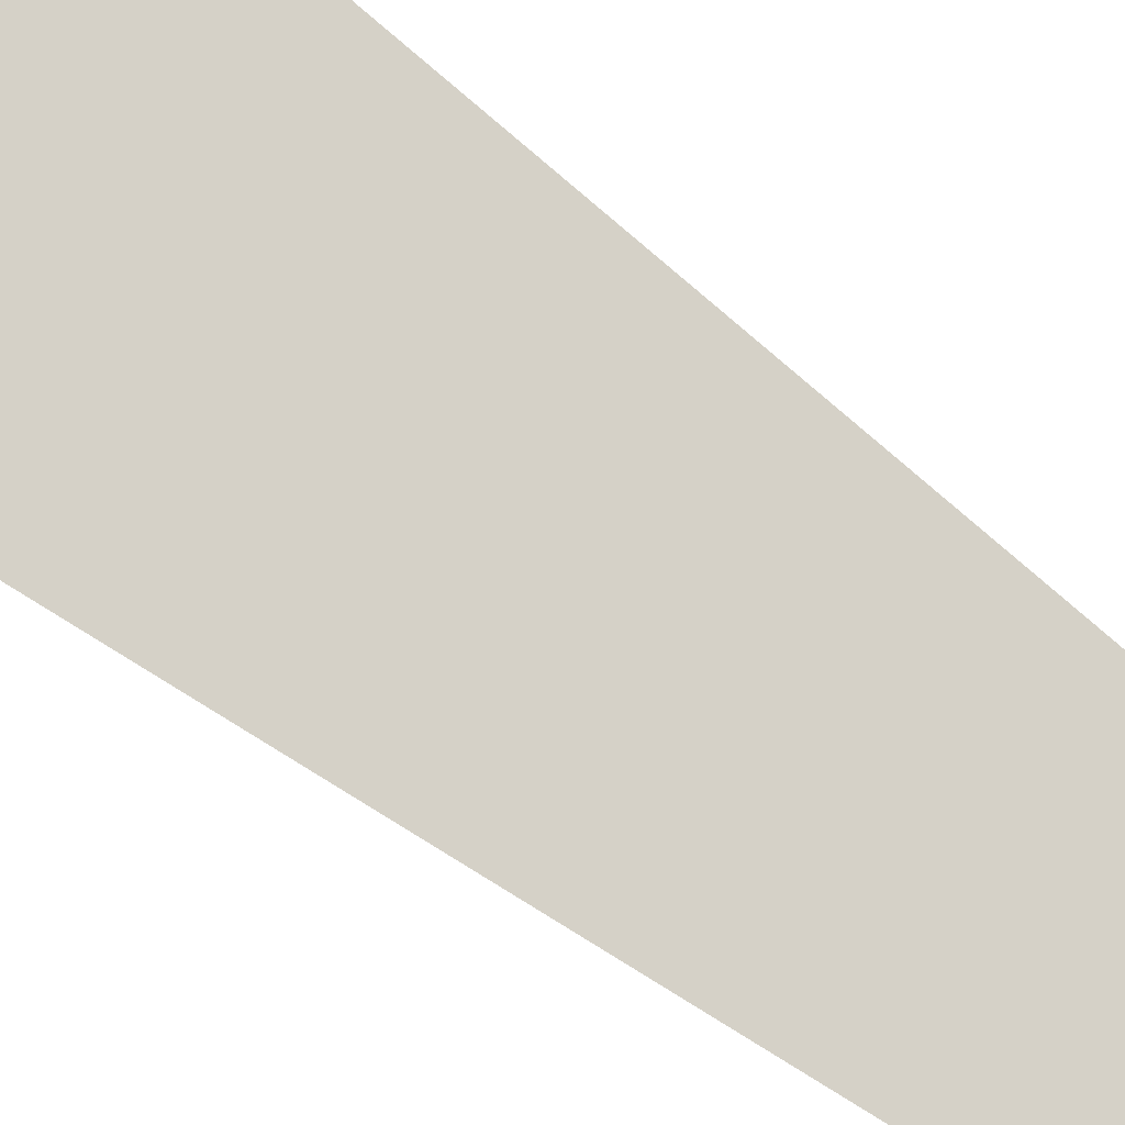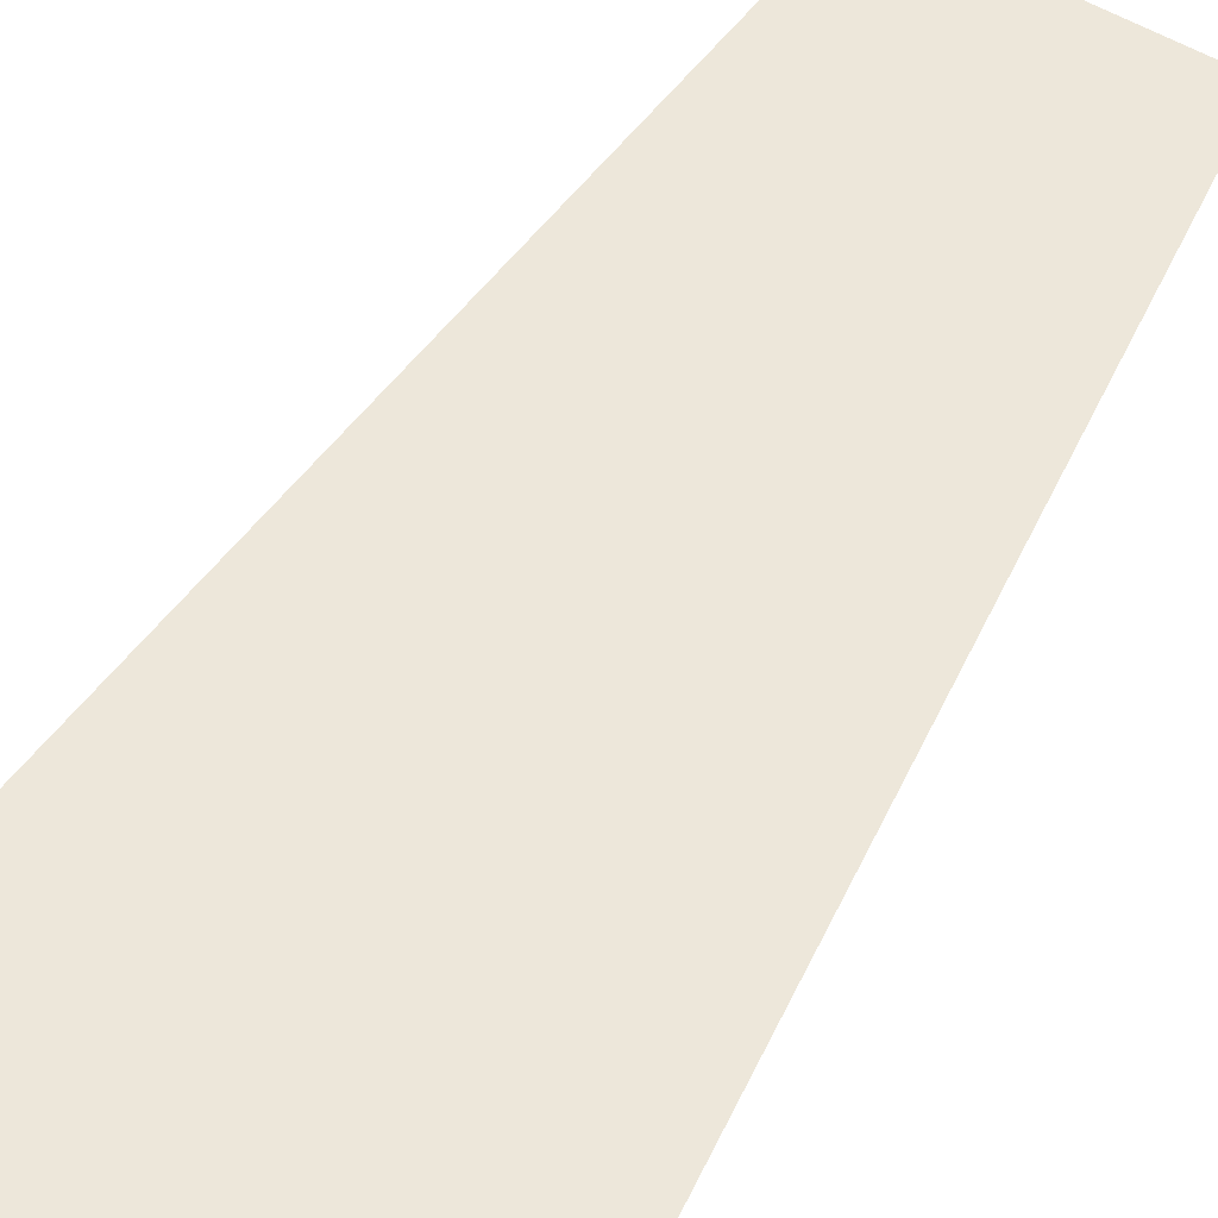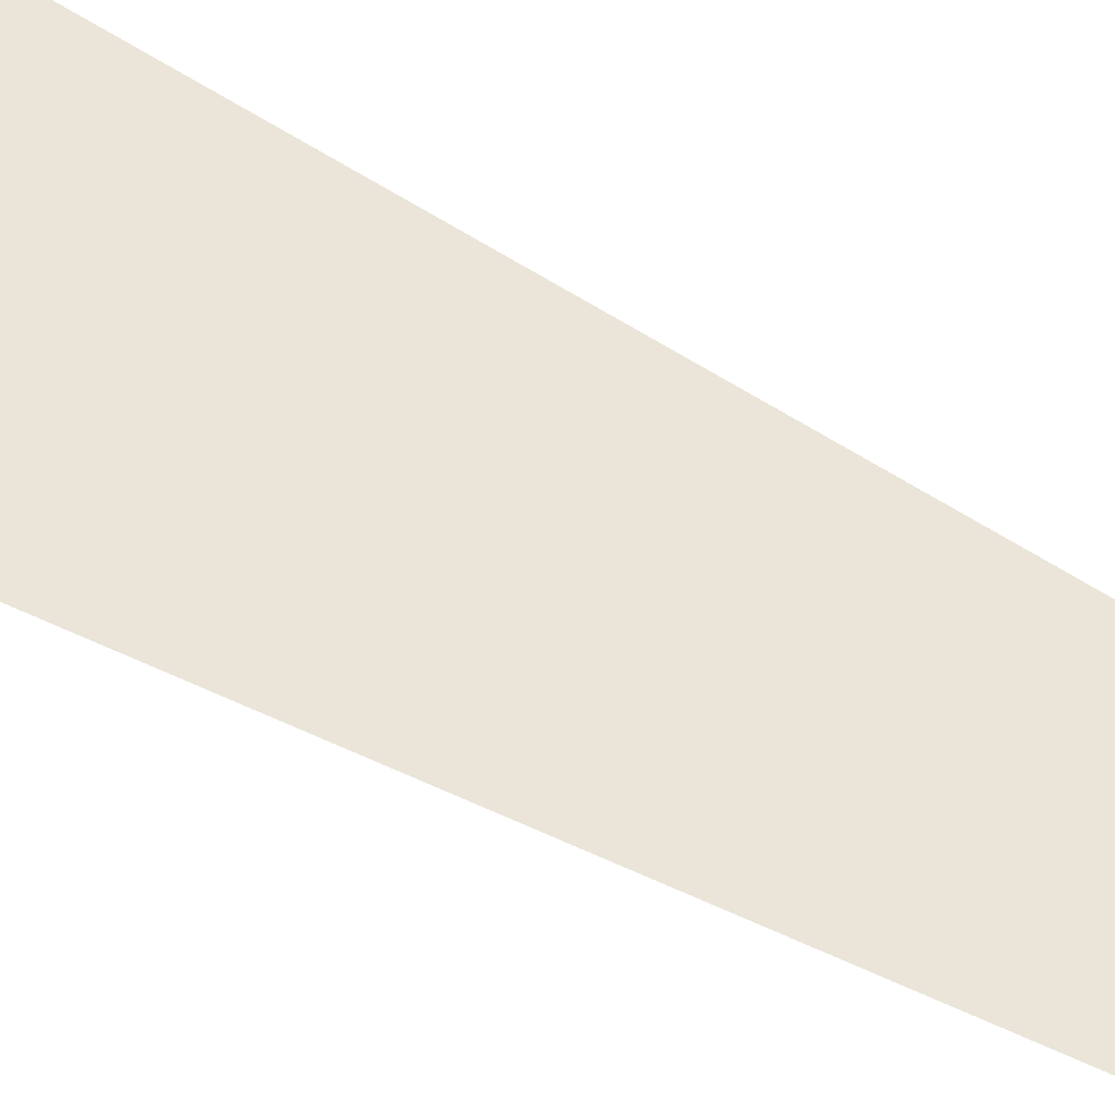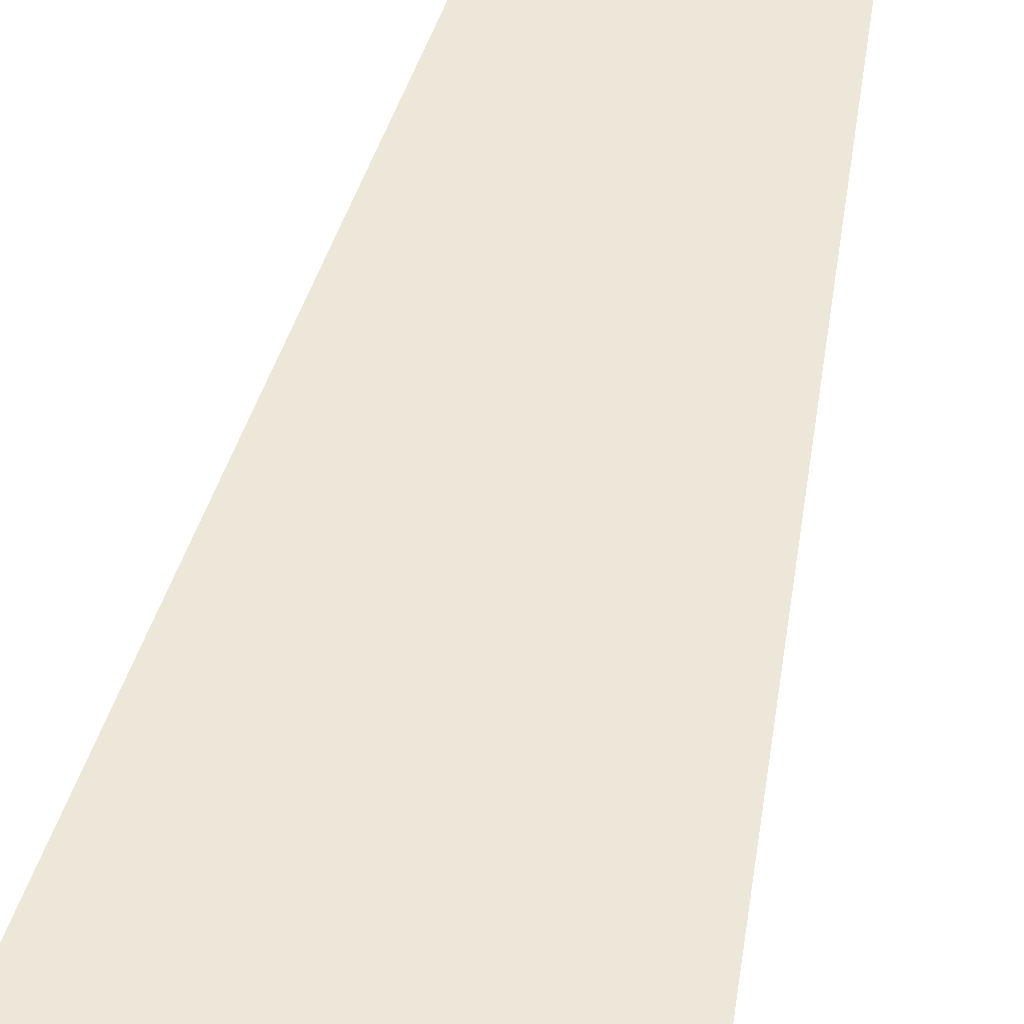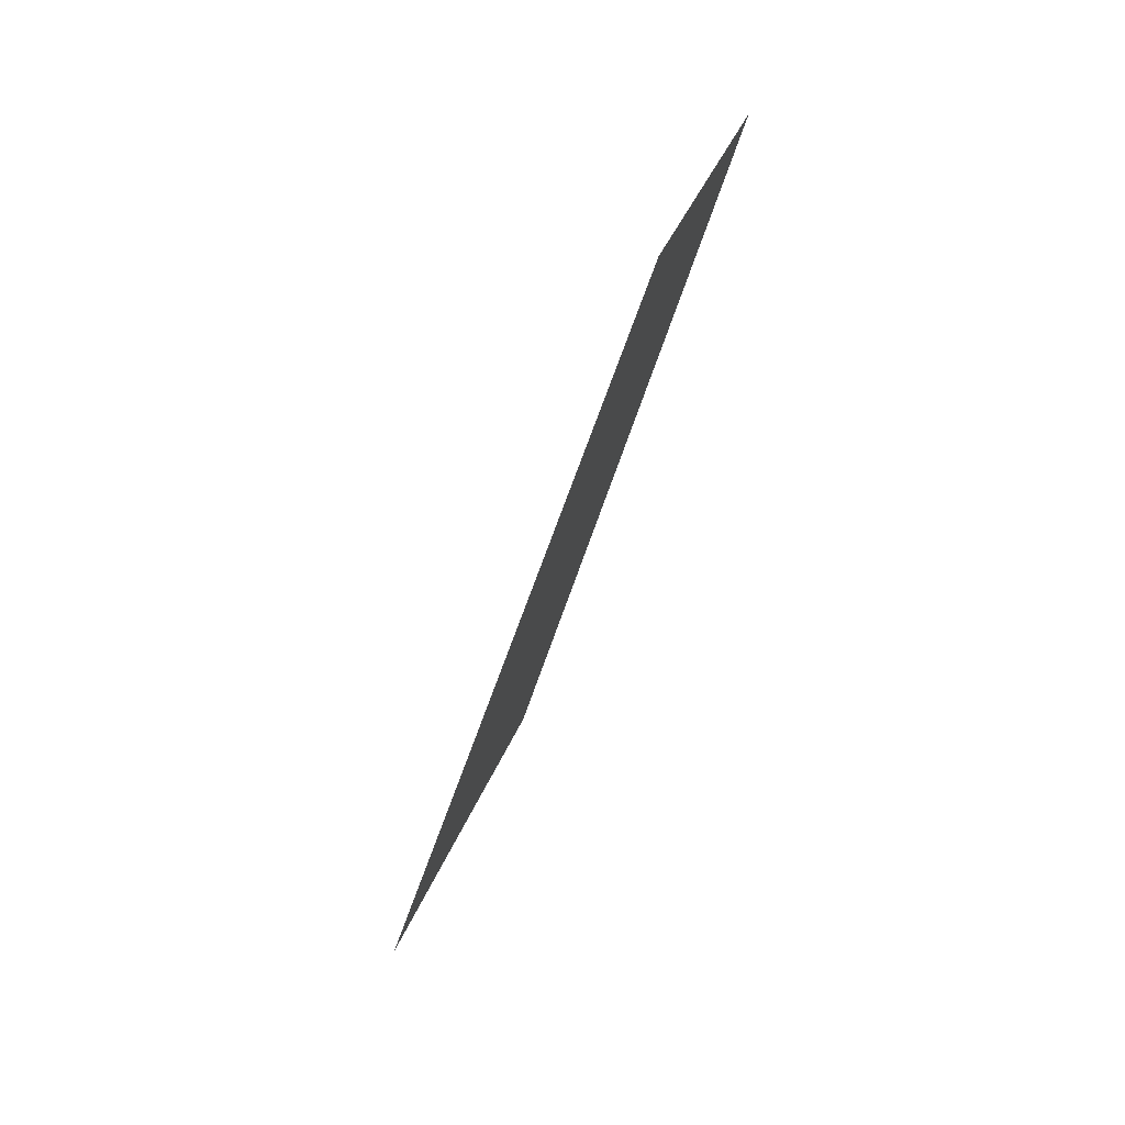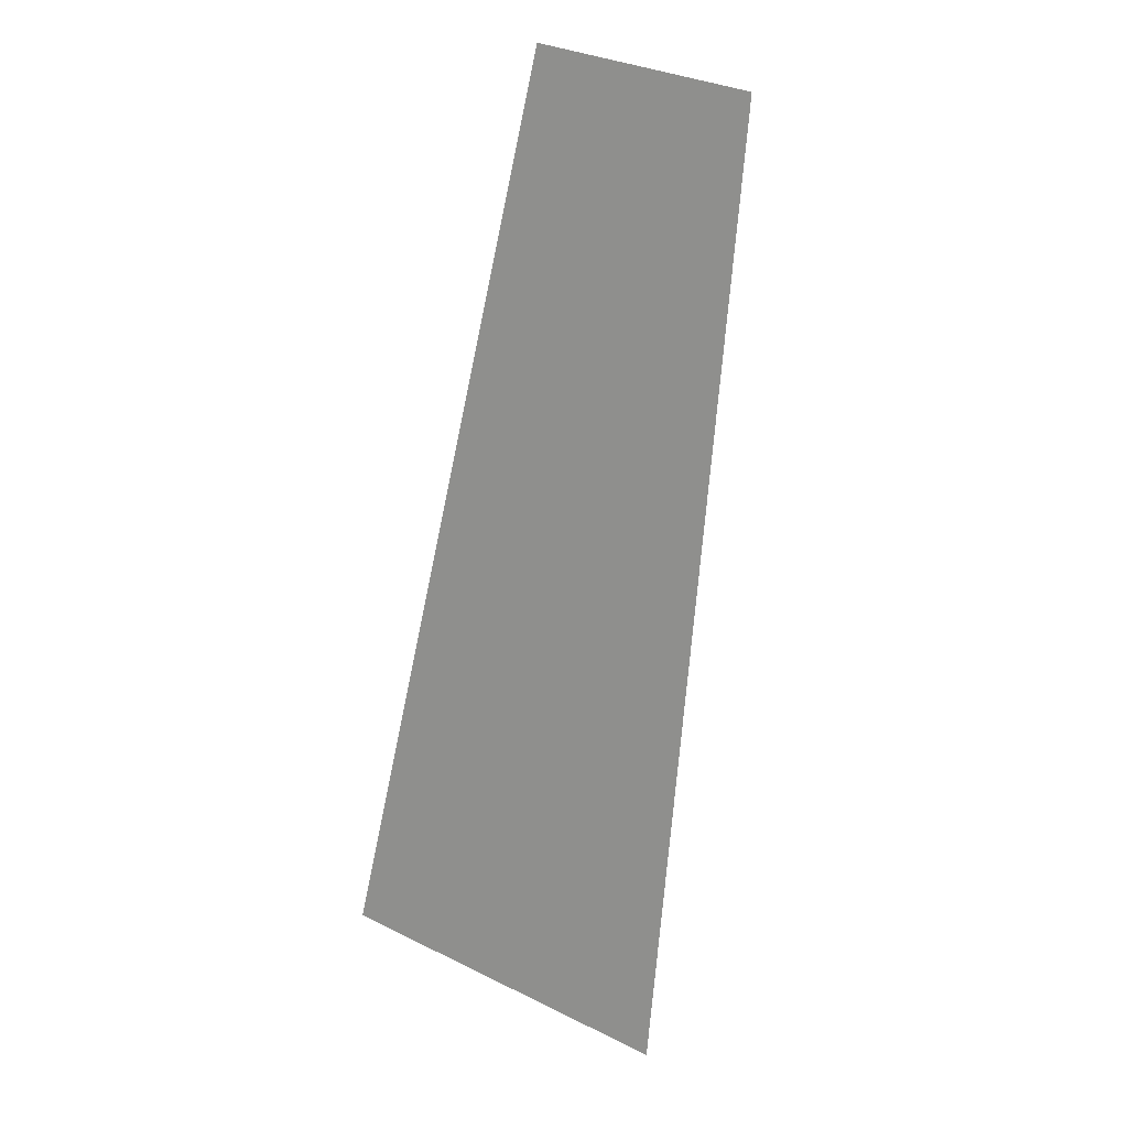
<metadata>
{"format":"obj","ext":"obj","renderer":"f3d","projection":"perspective","resolution":1024,"background":"white","views":[{"elev":69.1,"azim":-56.9,"up":"+Y"},{"elev":63.2,"azim":-151.3,"up":"+Y"},{"elev":48.5,"azim":-67.9,"up":"+Y"},{"elev":65.1,"azim":-166.6,"up":"+Y"},{"elev":43.2,"azim":-68.3,"up":"+Z"},{"elev":33.7,"azim":-146.3,"up":"+Z"}]}
</metadata>
<code>
o __1_22/__22/mesh545/mesh545-geometry#mesh545-geometry
v -0.5297 0.05661 -0.07863
v -0.5317 0.05488 -0.07218
v -0.5322 0.05661 -0.07863
v -0.5302 0.05488 -0.07218
f 1 2 3
f 2 1 4
f 3 2 1
f 4 1 2

</code>
